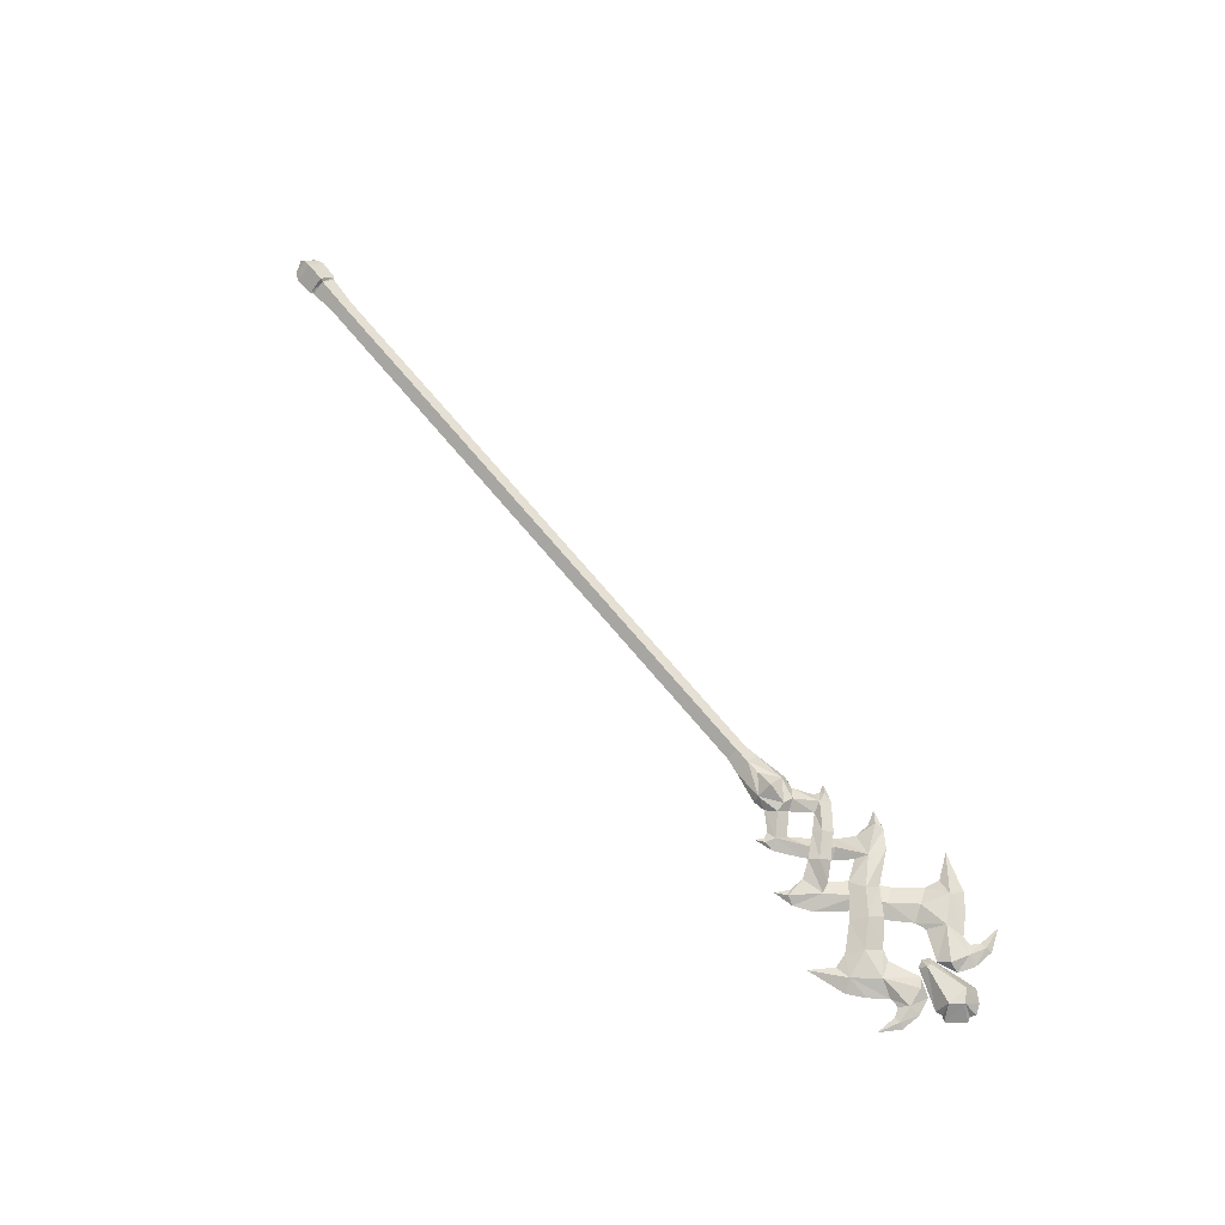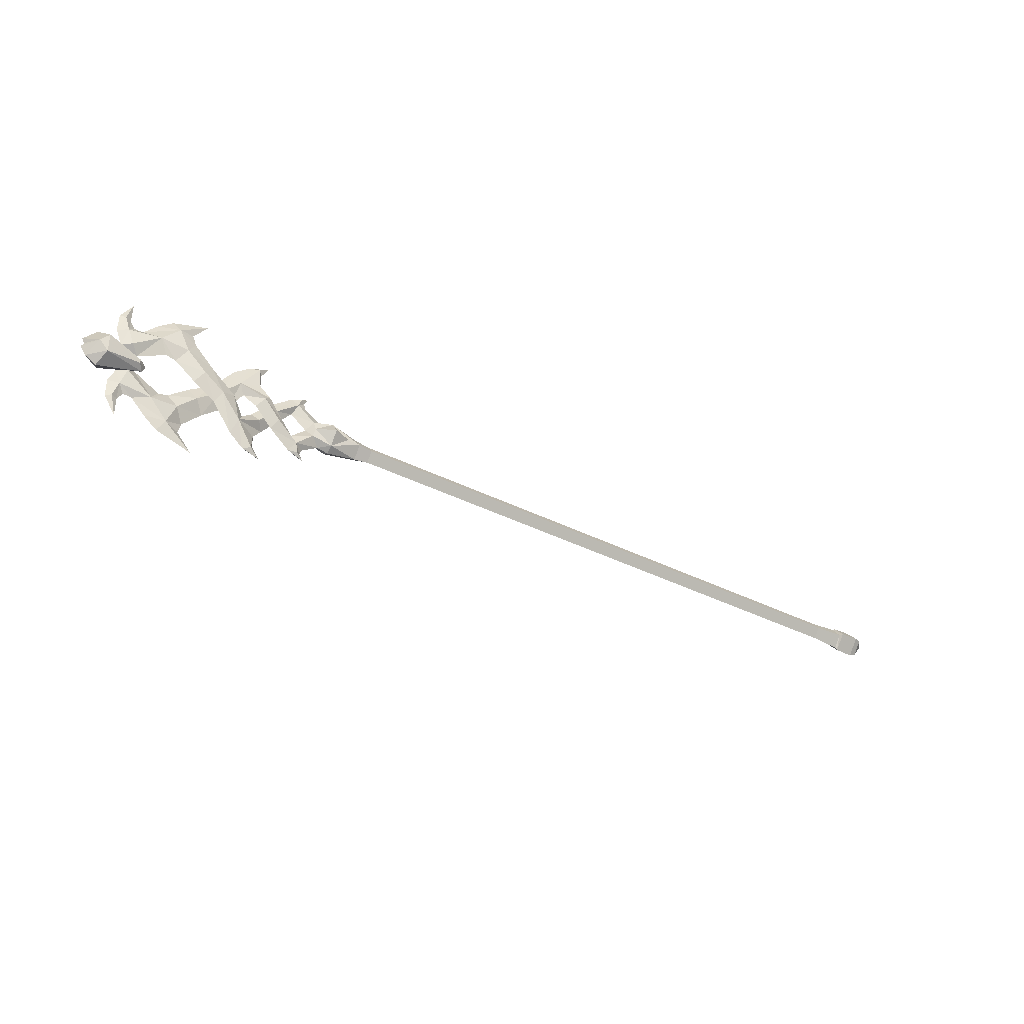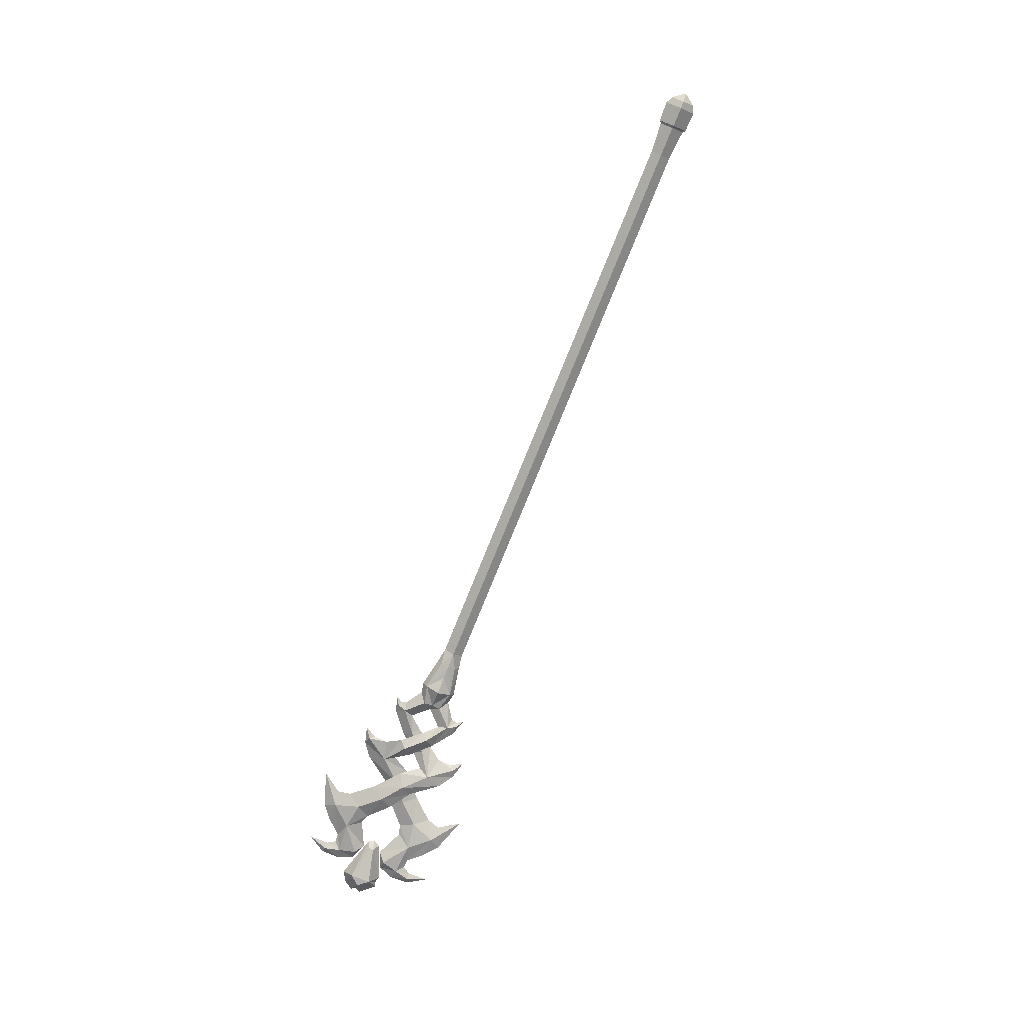
<metadata>
{"format":"obj","ext":"obj","renderer":"f3d","projection":"perspective","resolution":1024,"background":"white","views":[{"elev":68.5,"azim":50.5,"up":"+Y"},{"elev":-38.2,"azim":147.5,"up":"+Z"},{"elev":-77.6,"azim":-112.1,"up":"+Y"}]}
</metadata>
<code>
g common_RightHandItem_14030
v 20.38 -0.6126 -0.1522
v 21 -5e-06 -1.093
v 22.66 -0.2603 0.5986
v 22.18 -0.705 1.636
v 20.2 -0.8576 -1.093
v 18.22 -1.841 -1.093
v 18.23 -0.84 0.359
v 16.43 -1.074 -1.093
v 25.15 -0.3951 0.7505
v 24.53 -1.069 -0.1531
v 26.37 -1.227 -2.163
v 27.07 -0.5523 -1.286
v 19.44 -0.009359 0.6106
v 21.22 -0.009221 1.787
v 18.24 -5e-06 0.8449
v 15 -5e-06 0.2196
v 15.01 -0.7394 -0.2859
v 21.85 -0.3812 2.59
v 21.44 -5e-06 2.412
v 21.85 -0.3812 2.59
v 22.86 -0.1595 2.542
v 21.04 -0.02326 3.153
v 23.94 -0.4908 -0.8112
v 25.69 -0.7437 -2.931
v 22.18 -0.705 1.636
v 22.66 -0.2603 0.5986
v 26.69 -0.06961 -5.977
v 25.97 -7e-06 -7.269
v 27.03 -0.4305 -6.494
v 31.12 -0.01781 -1.495
v 28.9 -0.1944 -3.858
v 29.52 0.4318 -5.612
v 31.75 0.6883 -2.687
v 28.35 0.1908 -2.709
v 27.07 -0.5523 -1.286
v 26.37 -1.227 -2.163
v 26.72 -0.2577 -4.434
v 27.93 0.1653 -6.739
v 29.64 0.6632 -0.7586
v 25.69 -0.7437 -2.931
v 32.4 0.7253 1.616
v 33.33 0.0419 0.1904
v 35.38 -0.1502 2.438
v 34.45 0.5073 3.984
v 34.18 0.7116 -1.044
v 42.23 -0.3237 4.232
v 41.73 -0.4866 2.583
v 42.86 -8e-06 2.37
v 42.82 -7e-06 4.43
v 42.18 -8e-06 0.682
v 41.16 -0.6882 0.7593
v 41.56 -7e-06 6.416
v 41.59 -7e-06 4.245
v 41.05 -7e-06 3.379
v 40.12 -7e-06 3.419
v 38.31 -0.4961 2.875
v 40.32 0.01971 -0.05678
v 37.4 0.3182 1.309
v 41.16 -0.6882 0.7593
v 40.32 0.01971 -0.05678
v 42.18 -8e-06 0.682
v 36.34 0.433 0.9724
v 36.38 -0.4213 5.096
v 37.11 -6e-06 6.281
v 33.27 -6e-06 7.543
v 38.65 -7e-06 5.028
v 34.81 0.2304 5.369
v 13.45 -0.8073 -1.095
v 15.01 -0.7394 -0.2859
v 15 -5e-06 0.2196
v 13.44 0.000133 -0.03615
v -52.37 -1.366 -1.093
v -52.38 3e-06 0.4496
v -54.43 4e-06 0.5283
v -54.42 -1.446 -1.093
v -52.12 -1.006 -1.093
v -52.13 3e-06 0.2196
v -55.23 4e-06 0.1762
v -56.13 7e-06 -1.093
v -55.17 -1.159 -1.093
v -18.56 -0.8097 -1.093
v -18.56 0 -0.03606
v -48.97 3e-06 -0.03606
v -48.96 -0.8097 -1.093
v 15.01 -1.006 -1.093
v 21.04 -0.02326 3.153
v 13.45 -0.8073 -1.095
v 13.44 0.000133 -0.03615
v -48.96 -0.8097 -1.093
v -48.97 3e-06 -0.03606
v -52.13 3e-06 0.2196
v -52.12 -1.006 -1.093
v -54.43 4e-06 0.5283
v -54.42 -1.446 -1.093
v 20.38 0.6231 -0.1522
v 22.18 0.3731 1.636
v 22.66 -0.2603 0.5986
v 21 -5e-06 -1.093
v 20.2 0.8576 -1.093
v 18.22 1.841 -1.093
v 16.43 1.074 -1.093
v 18.23 0.84 0.359
v 25.15 -0.3951 0.7505
v 27.07 -0.5523 -1.286
v 26.37 0.09346 -2.163
v 24.53 0.1448 -0.1531
v 19.44 -0.009359 0.6106
v 21.22 -0.009221 1.787
v 18.24 -5e-06 0.8449
v 15 -5e-06 0.2196
v 15.01 1.006 -1.093
v 21.44 -5e-06 2.412
v 21.85 0.2566 2.59
v 21.85 0.2566 2.59
v 21.04 -0.02326 3.153
v 22.86 -0.1595 2.542
v 23.94 -0.4908 -0.8112
v 24.53 0.1448 -0.1531
v 26.37 0.09346 -2.163
v 25.69 -0.7437 -2.931
v 22.18 0.3731 1.636
v 22.66 -0.2603 0.5986
v 22.18 0.3731 1.636
v 26.69 -0.06961 -5.977
v 27.03 0.4304 -6.494
v 25.97 -7e-06 -7.269
v 31.12 1.305 -1.495
v 31.75 0.6883 -2.687
v 29.52 0.4318 -5.612
v 28.9 0.8508 -3.858
v 28.35 0.1908 -2.709
v 26.37 0.09346 -2.163
v 27.07 -0.5523 -1.286
v 26.72 -0.2577 -4.434
v 28.9 0.8508 -3.858
v 27.03 0.4304 -6.494
v 27.93 0.1653 -6.739
v 25.97 -7e-06 -7.269
v 29.64 0.6632 -0.7586
v 25.69 -0.7437 -2.931
v 26.37 0.09346 -2.163
v 32.4 0.7253 1.616
v 33.33 1.327 0.1904
v 34.45 0.5073 3.984
v 35.38 1.082 2.438
v 34.18 0.7116 -1.044
v 42.23 0.3237 4.232
v 42.82 -7e-06 4.43
v 42.86 -8e-06 2.37
v 41.73 0.4866 2.583
v 42.18 -8e-06 0.682
v 41.16 0.6882 0.7593
v 41.59 -7e-06 4.245
v 41.56 -7e-06 6.416
v 40.12 -7e-06 3.419
v 41.05 -7e-06 3.379
v 38.31 0.8571 2.875
v 40.32 0.01971 -0.05678
v 37.4 0.3182 1.309
v 36.34 0.433 0.9724
v 36.38 0.6853 5.096
v 33.27 -6e-06 7.543
v 37.11 -6e-06 6.281
v 38.65 -7e-06 5.028
v 34.81 0.2304 5.369
v 13.45 0.8098 -1.093
v 15.01 1.006 -1.093
v -52.37 1.366 -1.093
v -54.42 1.446 -1.093
v -52.12 1.006 -1.093
v -55.23 4e-06 0.1762
v -55.17 1.159 -1.093
v -18.56 0.8097 -1.093
v -48.96 0.8097 -1.093
v 21.04 -0.02326 3.153
v 13.45 0.8098 -1.093
v -48.96 0.8097 -1.093
v -52.12 1.006 -1.093
v -54.43 4e-06 0.5283
v -54.42 1.446 -1.093
v 20.38 0.6983 -2.034
v 22.66 0.2603 -2.785
v 22.18 0.6653 -3.822
v 20.2 0.8576 -1.093
v 18.22 1.841 -1.093
v 18.23 0.84 -2.545
v 16.43 1.074 -1.093
v 25.15 0.3951 -2.936
v 24.53 1.069 -2.033
v 26.37 1.227 -0.02316
v 27.07 0.5523 -0.8997
v 19.44 0.009349 -2.797
v 21.22 0.00921 -3.973
v 18.24 -5e-06 -3.031
v 15 -4e-06 -2.406
v 15.01 1.006 -1.093
v 21.85 0.3812 -4.776
v 21.44 -6e-06 -4.598
v 21.85 0.3812 -4.776
v 22.86 0.1595 -4.727
v 21.04 0.02325 -5.339
v 23.94 0.4908 -1.375
v 25.69 0.7437 0.7449
v 22.18 0.6653 -3.822
v 22.66 0.2603 -2.785
v 26.69 0.0696 3.791
v 25.97 -5e-06 5.083
v 27.03 0.3496 4.308
v 31.12 0.01779 -0.6914
v 28.9 0.1944 1.672
v 29.52 -0.4318 3.426
v 31.75 -0.6883 0.5011
v 28.35 -0.1908 0.523
v 27.07 0.5523 -0.8997
v 26.37 1.227 -0.02316
v 26.72 0.2577 2.248
v 27.93 -0.1881 4.553
v 29.64 -0.6632 -1.427
v 25.69 0.7437 0.7449
v 32.4 -0.7254 -3.802
v 33.33 -0.04192 -2.376
v 35.38 0.1502 -4.624
v 34.45 -0.5074 -6.17
v 34.18 -0.7116 -1.142
v 42.23 0.3237 -6.418
v 41.73 0.4866 -4.769
v 42.86 -1e-05 -4.556
v 42.82 -1e-05 -6.616
v 42.18 -1e-05 -2.868
v 41.16 0.7213 -2.945
v 41.56 -1.1e-05 -8.602
v 41.59 -1e-05 -6.431
v 41.05 -1e-05 -5.565
v 40.12 -1e-05 -5.605
v 38.31 0.496 -5.061
v 40.32 -0.01972 -2.129
v 37.4 -0.3182 -3.495
v 41.16 0.7213 -2.945
v 40.32 -0.01972 -2.129
v 42.18 -1e-05 -2.868
v 36.34 -0.433 -3.158
v 36.38 0.4212 -7.282
v 37.11 -1e-05 -8.467
v 33.27 -9e-06 -9.729
v 38.65 -1e-05 -7.214
v 34.81 -0.2304 -7.555
v 15 -4e-06 -2.406
v 13.44 0.000134 -2.15
v -52.38 9e-06 -2.636
v -54.43 1e-05 -2.714
v -52.13 9e-06 -2.406
v -55.23 1e-05 -2.362
v -55.17 1.159 -1.093
v -18.56 2e-06 -2.15
v -48.97 8e-06 -2.15
v 21.04 0.02325 -5.339
v 13.44 0.000134 -2.15
v -48.97 8e-06 -2.15
v -52.13 9e-06 -2.406
v -54.43 1e-05 -2.714
v -54.42 1.446 -1.093
v 20.38 -0.6126 -2.034
v 22.18 -0.4122 -3.822
v 22.66 0.2603 -2.785
v 20.2 -0.8576 -1.093
v 18.22 -1.841 -1.093
v 16.43 -1.074 -1.093
v 18.23 -0.84 -2.545
v 25.15 0.3951 -2.936
v 27.07 0.5523 -0.8997
v 26.37 -0.09347 -0.02316
v 24.53 -0.1448 -2.033
v 19.44 0.009349 -2.797
v 21.22 0.00921 -3.973
v 18.24 -5e-06 -3.031
v 15 -4e-06 -2.406
v 15.01 -0.7018 -1.949
v 21.44 -6e-06 -4.598
v 21.85 -0.2567 -4.776
v 21.85 -0.2567 -4.776
v 21.04 0.02325 -5.339
v 22.86 0.1595 -4.727
v 23.94 0.4908 -1.375
v 24.53 -0.1448 -2.033
v 26.37 -0.09347 -0.02316
v 25.69 0.7437 0.7449
v 22.18 -0.4122 -3.822
v 22.66 0.2603 -2.785
v 22.18 -0.4122 -3.822
v 26.69 0.0696 3.791
v 27.03 -0.4305 4.308
v 25.97 -5e-06 5.083
v 31.12 -1.305 -0.6914
v 31.75 -0.6883 0.5011
v 29.52 -0.4318 3.426
v 28.9 -0.8508 1.672
v 28.35 -0.1908 0.523
v 26.37 -0.09347 -0.02316
v 27.07 0.5523 -0.8997
v 26.72 0.2577 2.248
v 28.9 -0.8508 1.672
v 27.03 -0.4305 4.308
v 27.93 -0.1881 4.553
v 25.97 -5e-06 5.083
v 29.64 -0.6632 -1.427
v 25.69 0.7437 0.7449
v 26.37 -0.09347 -0.02316
v 32.4 -0.7254 -3.802
v 33.33 -1.327 -2.376
v 34.45 -0.5074 -6.17
v 35.38 -1.082 -4.624
v 34.18 -0.7116 -1.142
v 42.23 -0.3237 -6.418
v 42.82 -1e-05 -6.616
v 42.86 -1e-05 -4.556
v 41.73 -0.4866 -4.769
v 42.18 -1e-05 -2.868
v 41.16 -0.6882 -2.945
v 41.59 -1e-05 -6.431
v 41.56 -1.1e-05 -8.602
v 40.12 -1e-05 -5.605
v 41.05 -1e-05 -5.565
v 38.31 -0.8572 -5.061
v 40.32 -0.01972 -2.129
v 37.4 -0.3182 -3.495
v 36.34 -0.433 -3.158
v 36.38 -0.6854 -7.282
v 33.27 -9e-06 -9.729
v 37.11 -1e-05 -8.467
v 38.65 -1e-05 -7.214
v 34.81 -0.2304 -7.555
v 15.01 -0.7018 -1.949
v 13.45 -0.8073 -1.095
v -55.23 1e-05 -2.362
v -55.17 -1.159 -1.093
v 15.01 -1.006 -1.093
v 21.04 0.02325 -5.339
v 13.45 -0.8073 -1.095
v -54.43 1e-05 -2.714
v -54.42 -1.446 -1.093
v 43.79 1.515 -0.03818
v 44.73 1.515 -1.164
v 43.8 1.515 -2.222
v 40.09 0.7204 -1.413
v 40.08 0.7204 -0.981
v 44.21 -9e-06 0.819
v 44.72 -9e-06 1.089
v 46.11 -9e-06 -0.5198
v 45.86 -9e-06 -1.06
v 46.11 -1e-05 -1.594
v 45.55 -1e-05 -2.51
v 44.32 -1e-05 -3.246
v 43.54 -8e-06 1.048
v 39.54 -9e-06 -1.817
v 39.61 -8e-06 -0.4866
v 39.23 -8e-06 -1.181
v 43.8 -1.515 -2.222
v 44.73 -1.515 -1.164
v 43.79 -1.515 -0.03818
v 40.08 -0.7205 -0.981
v 40.09 -0.7205 -1.413
v 15.01 -1.006 -1.093
f 1 2 3
f 3 4 1
f 2 1 5
f 6 7 8
f 9 10 11
f 11 12 9
f 13 1 4
f 4 14 13
f 13 15 7
f 7 1 13
f 16 17 7
f 7 15 16
f 4 18 19
f 20 21 22
f 23 24 11
f 11 10 23
f 1 7 5
f 25 10 9
f 9 21 25
f 26 23 10
f 10 25 26
f 27 28 29
f 30 31 32
f 32 33 30
f 34 35 36
f 36 31 34
f 37 27 29
f 29 31 37
f 29 28 38
f 31 30 39
f 40 37 31
f 31 36 40
f 38 32 31
f 31 29 38
f 39 34 31
f 41 39 30
f 30 42 41
f 41 42 43
f 43 44 41
f 33 45 42
f 42 30 33
f 46 47 48
f 48 49 46
f 50 48 47
f 47 51 50
f 46 52 53
f 49 52 46
f 47 54 55
f 56 47 55
f 57 51 56
f 56 58 57
f 59 60 61
f 47 56 51
f 62 58 56
f 56 43 62
f 62 43 42
f 42 45 62
f 63 64 65
f 63 66 64
f 63 65 67
f 44 43 63
f 63 67 44
f 7 6 5
f 68 69 70
f 70 71 68
f 72 73 74
f 74 75 72
f 73 72 76
f 76 77 73
f 78 79 80
f 81 82 83
f 83 84 81
f 7 85 8
f 53 54 47
f 47 46 53
f 14 4 19
f 18 86 19
f 55 66 63
f 63 56 55
f 87 88 82
f 82 81 87
f 89 90 91
f 91 92 89
f 93 78 80
f 80 94 93
f 63 43 56
f 20 25 21
f 95 96 97
f 97 98 95
f 98 99 95
f 100 101 102
f 103 104 105
f 105 106 103
f 107 108 96
f 96 95 107
f 107 95 102
f 102 109 107
f 110 109 102
f 102 111 110
f 96 112 113
f 114 115 116
f 117 118 119
f 119 120 117
f 95 99 102
f 121 116 103
f 103 106 121
f 122 123 118
f 118 117 122
f 124 125 126
f 127 128 129
f 129 130 127
f 131 130 132
f 132 133 131
f 134 135 125
f 125 124 134
f 136 137 138
f 130 139 127
f 140 141 135
f 135 134 140
f 137 136 130
f 130 129 137
f 139 130 131
f 142 143 127
f 127 139 142
f 142 144 145
f 145 143 142
f 128 127 143
f 143 146 128
f 147 148 149
f 149 150 147
f 151 152 150
f 150 149 151
f 147 153 154
f 148 147 154
f 150 155 156
f 157 155 150
f 158 159 157
f 157 152 158
f 152 151 158
f 150 152 157
f 160 145 157
f 157 159 160
f 160 146 143
f 143 145 160
f 161 162 163
f 161 163 164
f 161 165 162
f 144 165 161
f 161 145 144
f 102 99 100
f 166 71 70
f 70 167 166
f 168 169 74
f 74 73 168
f 73 77 170
f 170 168 73
f 171 172 79
f 173 174 83
f 83 82 173
f 102 101 111
f 153 147 150
f 150 156 153
f 108 112 96
f 113 112 175
f 155 157 161
f 161 164 155
f 176 173 82
f 82 88 176
f 177 178 91
f 91 90 177
f 179 180 172
f 172 171 179
f 161 157 145
f 114 116 121
f 181 2 182
f 182 183 181
f 2 181 184
f 185 186 187
f 188 189 190
f 190 191 188
f 192 181 183
f 183 193 192
f 192 194 186
f 186 181 192
f 195 196 186
f 186 194 195
f 183 197 198
f 199 200 201
f 202 203 190
f 190 189 202
f 181 186 184
f 204 189 188
f 188 200 204
f 205 202 189
f 189 204 205
f 206 207 208
f 209 210 211
f 211 212 209
f 213 214 215
f 215 210 213
f 216 206 208
f 208 210 216
f 208 207 217
f 210 209 218
f 219 216 210
f 210 215 219
f 217 211 210
f 210 208 217
f 218 213 210
f 220 218 209
f 209 221 220
f 220 221 222
f 222 223 220
f 212 224 221
f 221 209 212
f 225 226 227
f 227 228 225
f 229 227 226
f 226 230 229
f 225 231 232
f 228 231 225
f 226 233 234
f 235 226 234
f 236 230 235
f 235 237 236
f 238 239 240
f 226 235 230
f 241 237 235
f 235 222 241
f 241 222 221
f 221 224 241
f 242 243 244
f 242 245 243
f 242 244 246
f 223 222 242
f 242 246 223
f 186 185 184
f 166 167 247
f 247 248 166
f 168 249 250
f 250 169 168
f 249 168 170
f 170 251 249
f 252 79 253
f 173 254 255
f 255 174 173
f 186 196 187
f 232 233 226
f 226 225 232
f 193 183 198
f 197 256 198
f 234 245 242
f 242 235 234
f 176 257 254
f 254 173 176
f 177 258 259
f 259 178 177
f 260 252 253
f 253 261 260
f 242 222 235
f 199 204 200
f 262 263 264
f 264 98 262
f 98 265 262
f 266 267 268
f 269 270 271
f 271 272 269
f 273 274 263
f 263 262 273
f 273 262 268
f 268 275 273
f 276 275 268
f 268 277 276
f 263 278 279
f 280 281 282
f 283 284 285
f 285 286 283
f 262 265 268
f 287 282 269
f 269 272 287
f 288 289 284
f 284 283 288
f 290 291 292
f 293 294 295
f 295 296 293
f 297 296 298
f 298 299 297
f 300 301 291
f 291 290 300
f 302 303 304
f 296 305 293
f 306 307 301
f 301 300 306
f 303 302 296
f 296 295 303
f 305 296 297
f 308 309 293
f 293 305 308
f 308 310 311
f 311 309 308
f 294 293 309
f 309 312 294
f 313 314 315
f 315 316 313
f 317 318 316
f 316 315 317
f 313 319 320
f 314 313 320
f 316 321 322
f 323 321 316
f 324 325 323
f 323 318 324
f 318 317 324
f 316 318 323
f 326 311 323
f 323 325 326
f 326 312 309
f 309 311 326
f 327 328 329
f 327 329 330
f 327 331 328
f 310 331 327
f 327 311 310
f 268 265 266
f 332 333 248
f 248 247 332
f 72 75 250
f 250 249 72
f 249 251 76
f 76 72 249
f 334 335 79
f 81 84 255
f 255 254 81
f 268 267 336
f 319 313 316
f 316 322 319
f 274 278 263
f 279 278 337
f 321 323 327
f 327 330 321
f 254 257 338
f 338 81 254
f 89 92 259
f 259 258 89
f 339 340 335
f 335 334 339
f 327 323 311
f 280 282 287
f 341 342 343
f 341 343 344
f 341 344 345
f 341 346 347
f 347 348 342
f 342 341 347
f 342 349 350
f 349 342 348
f 342 350 351
f 351 352 343
f 343 342 351
f 341 353 346
f 343 352 354
f 354 344 343
f 345 355 353
f 353 341 345
f 345 356 355
f 356 345 344
f 344 354 356
f 357 358 359
f 359 360 361
f 357 359 361
f 359 347 346
f 347 359 358
f 358 348 347
f 358 350 349
f 349 348 358
f 358 351 350
f 351 358 357
f 357 352 351
f 359 346 353
f 357 361 354
f 354 352 357
f 360 359 353
f 353 355 360
f 360 355 356
f 356 361 360
f 361 356 354
f 268 336 277
f 332 362 333
f 68 362 69
f 17 85 7

</code>
